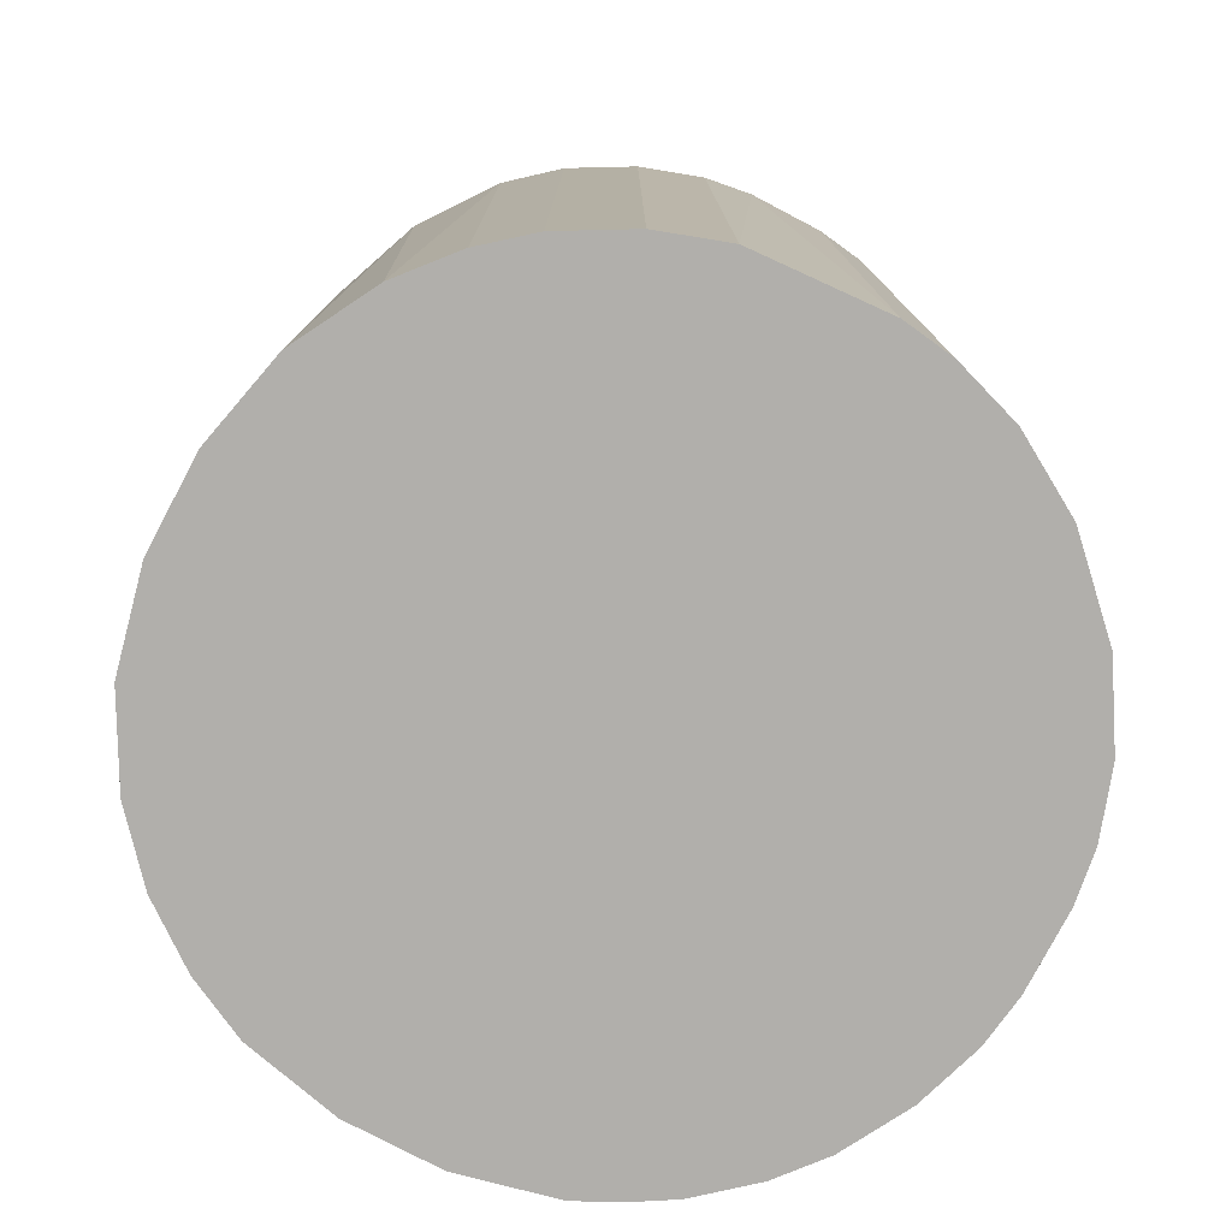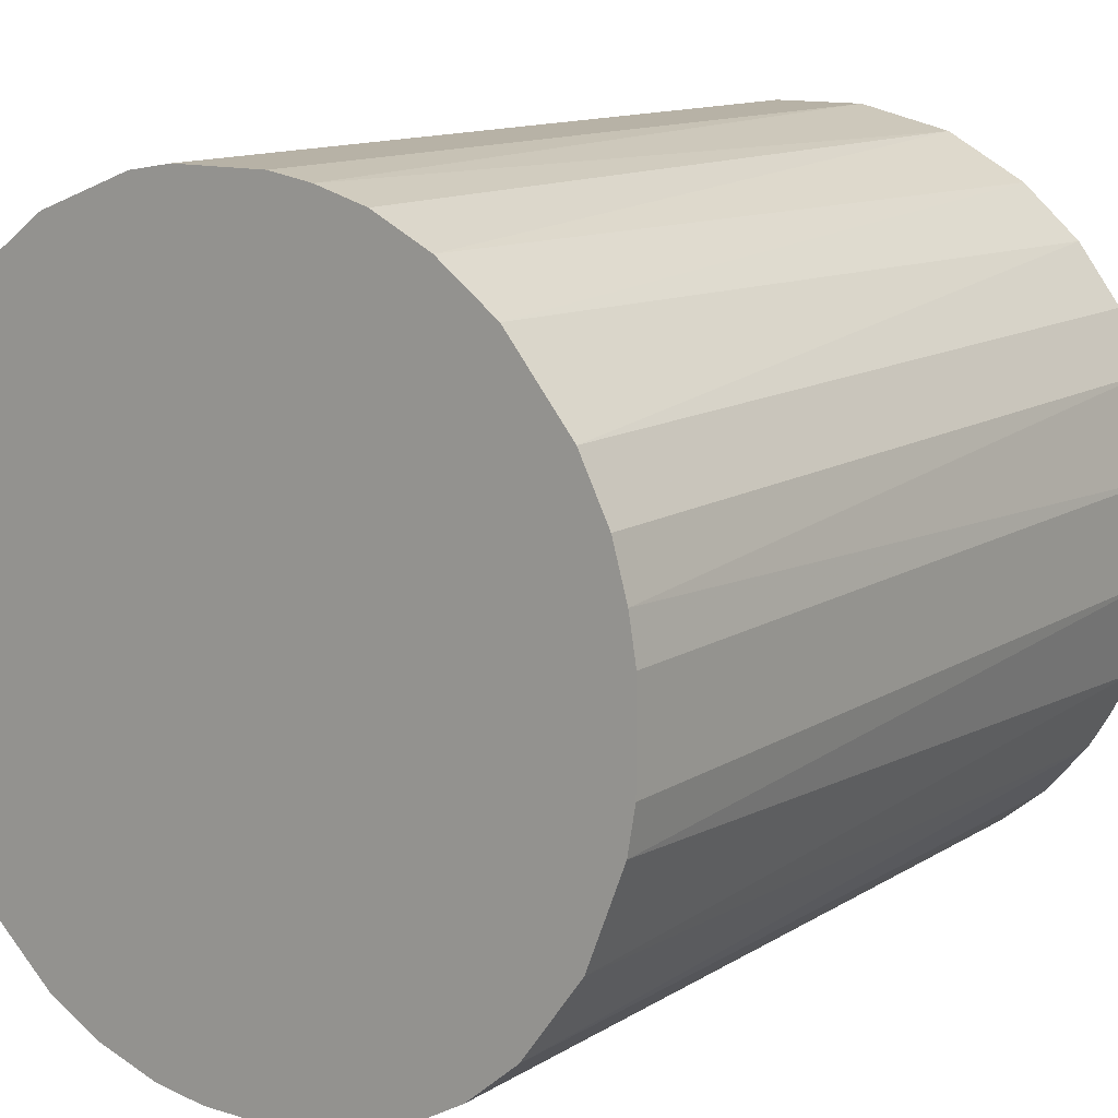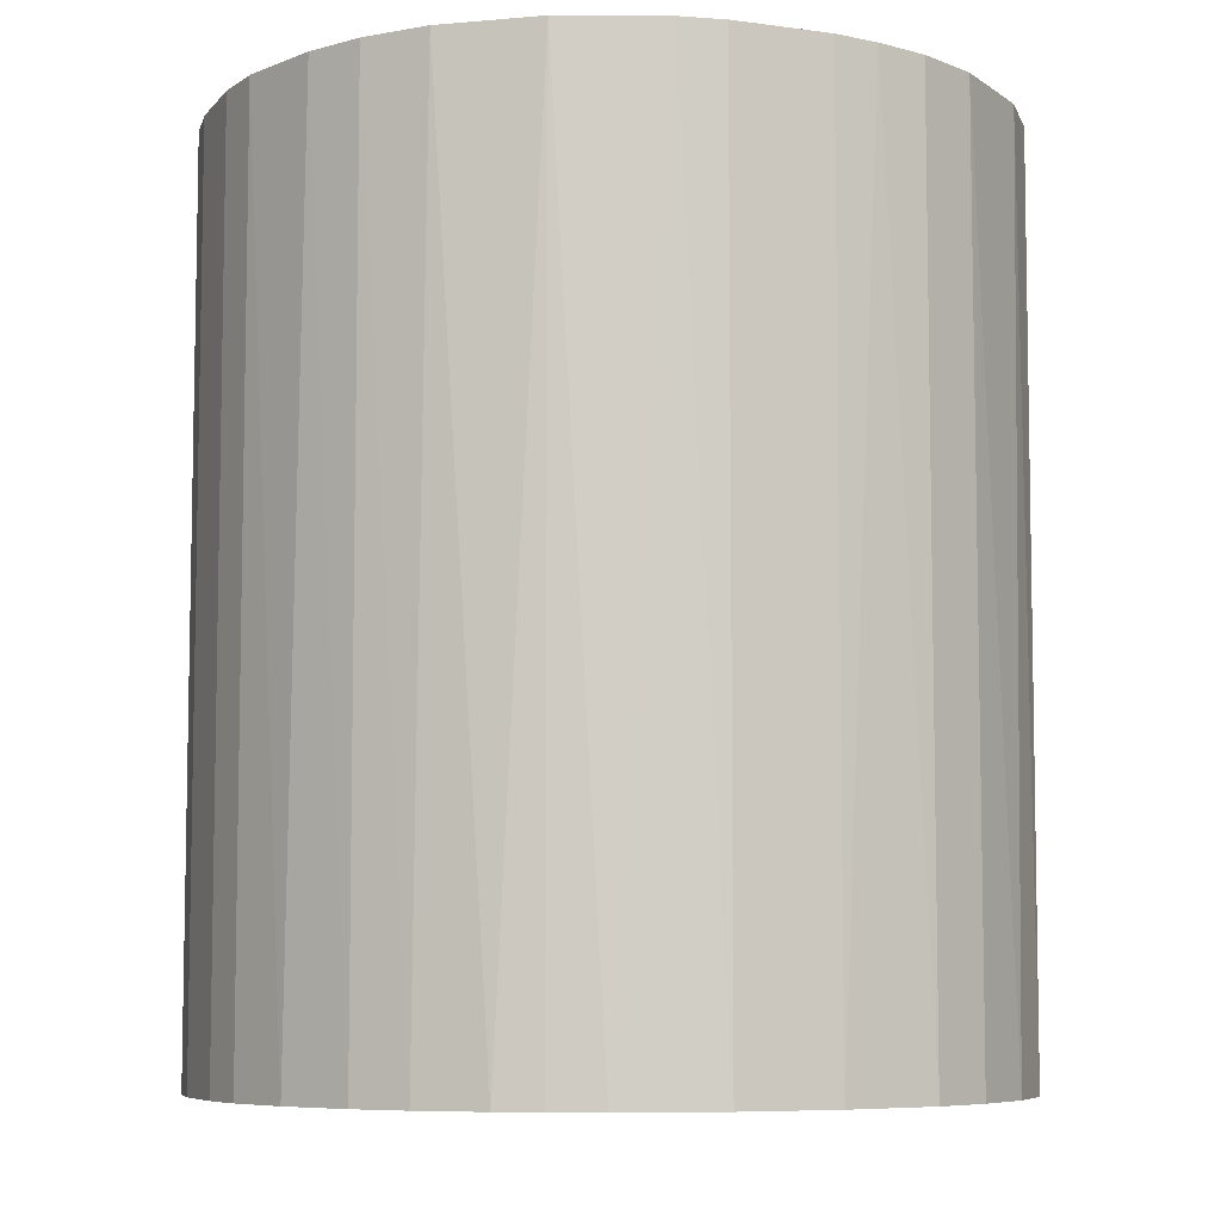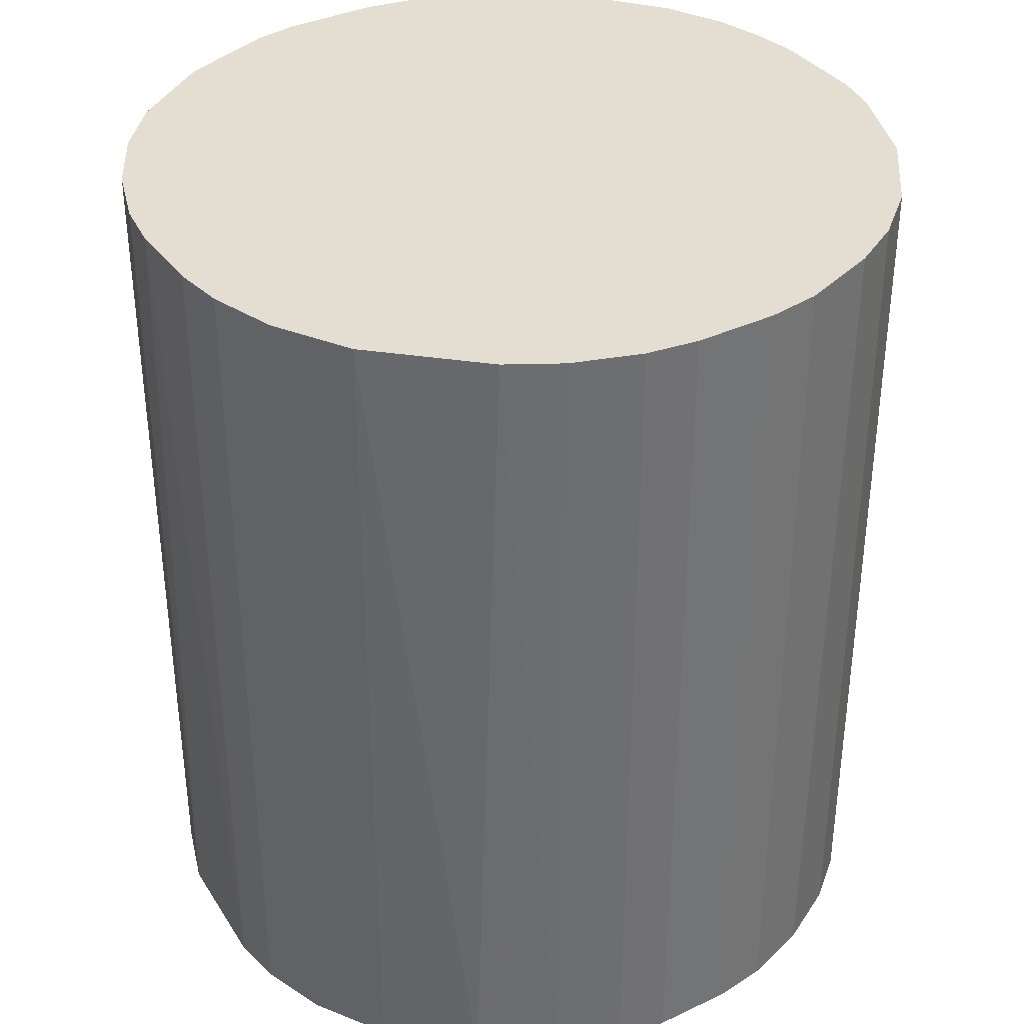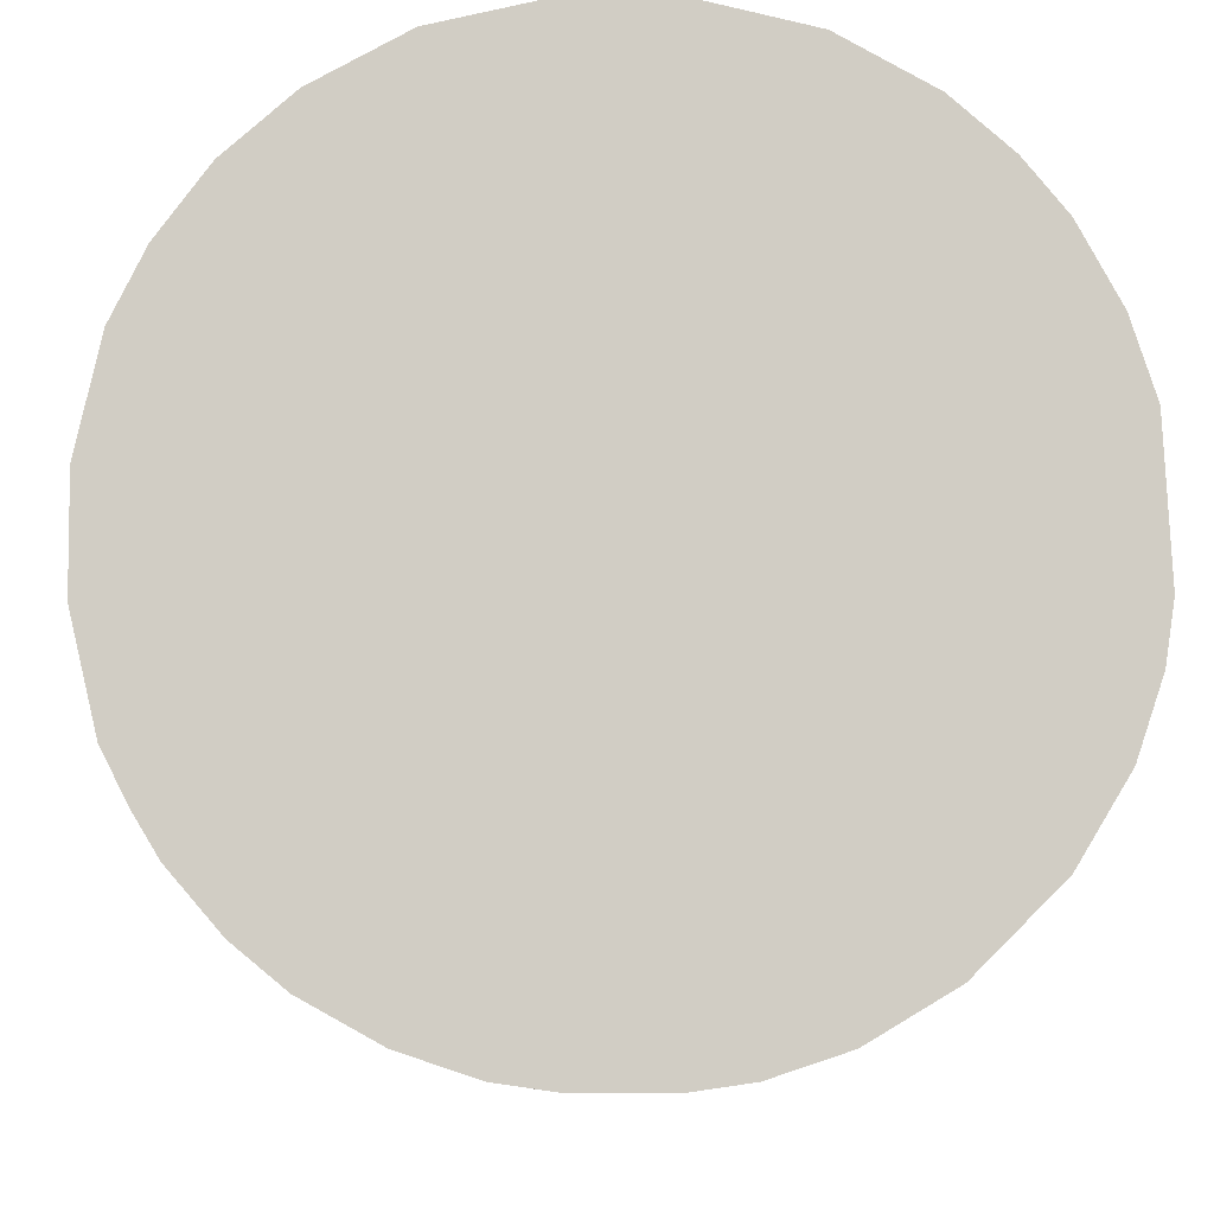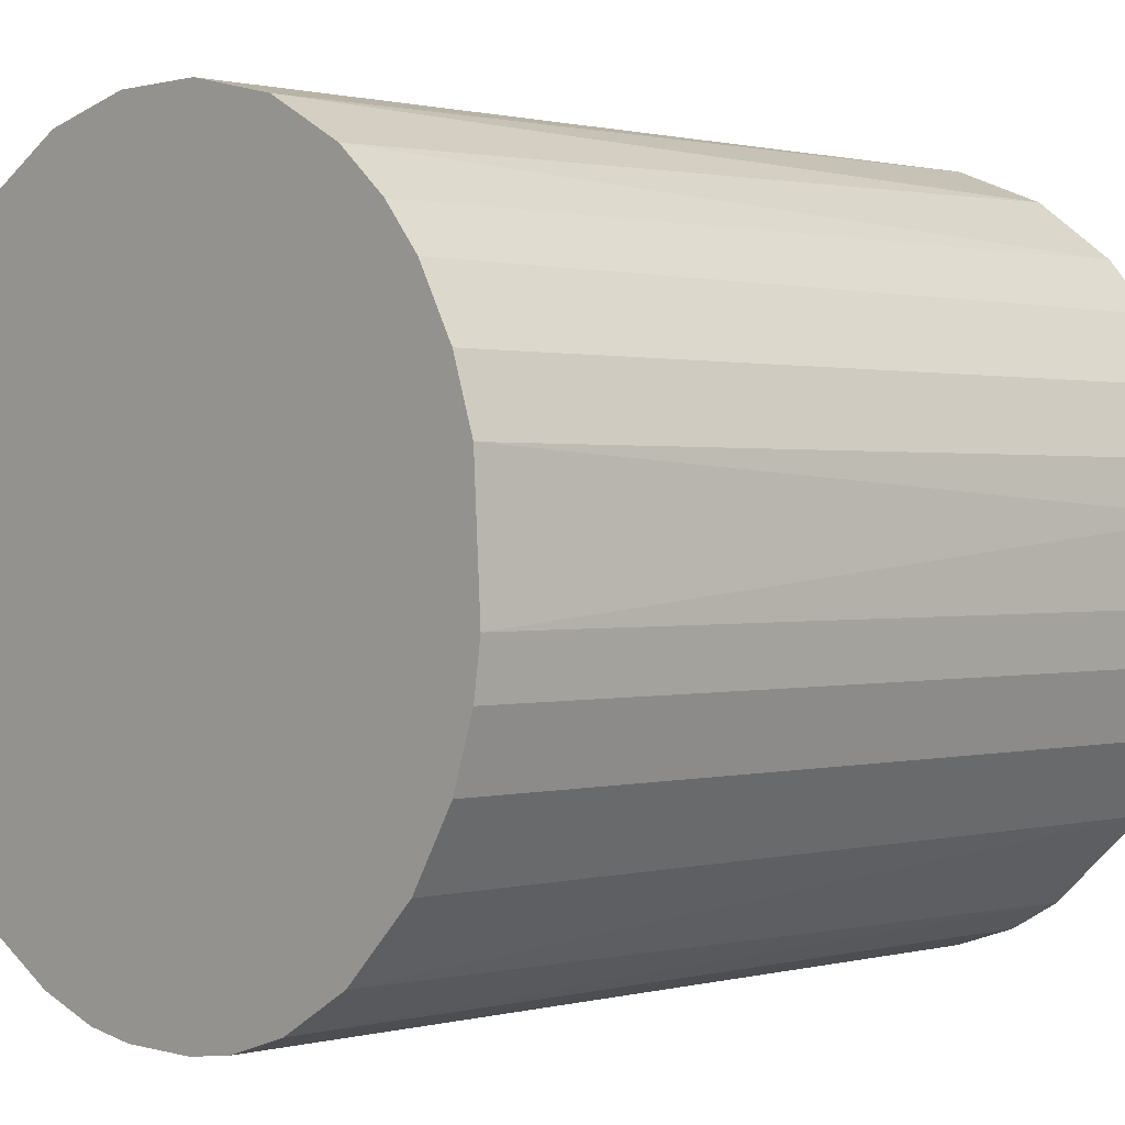
<metadata>
{"format":"obj","ext":"obj","renderer":"f3d","projection":"perspective","resolution":1024,"background":"white","views":[{"elev":-78.3,"azim":-117.7,"up":"+Z"},{"elev":12.5,"azim":35.5,"up":"+Y"},{"elev":-7.1,"azim":68.3,"up":"+Z"},{"elev":36.2,"azim":-31.6,"up":"+Z"},{"elev":-6.5,"azim":178.5,"up":"+Y"},{"elev":0.8,"azim":-133.5,"up":"+Y"}]}
</metadata>
<code>
o convex_0
v -0.0292 -0.003146 -0.0337
v 0.02914 0.003645 0.0337
v 0.02857 0.007042 0.0337
v -0.02863 -0.007109 0.0337
v 0.007042 -0.02863 -0.0337
v 0.003645 0.02914 -0.0337
v -0.01448 0.02573 0.0337
v -0.007109 -0.02863 0.0337
v 0.02914 0.003645 -0.0337
v 0.02121 -0.02071 0.0337
v 0.01554 0.02517 0.0337
v -0.01787 -0.02354 -0.0337
v -0.0241 0.01724 -0.0337
v 0.02573 -0.01447 -0.0337
v 0.02177 0.02007 -0.0337
v -0.02694 0.01214 0.0337
v -0.02354 -0.01787 0.0337
v -0.01108 0.02744 -0.0337
v -0.003711 0.02914 0.0337
v 0.007042 -0.02863 0.0337
v 0.02857 -0.007109 0.0337
v -0.02694 -0.01221 -0.0337
v 0.01724 -0.0241 -0.0337
v -0.003146 -0.0292 -0.0337
v 0.02517 0.01554 0.0337
v -0.02863 0.007042 -0.0337
v -0.0292 0.003079 0.0337
v 0.02744 0.01101 -0.0337
v 0.01101 0.02744 -0.0337
v 0.007042 0.02857 0.0337
v -0.02071 0.02121 0.0337
v -0.01617 -0.02467 0.0337
v 0.02914 -0.003711 -0.0337
v -0.01731 0.02404 -0.0337
v -0.01221 -0.02693 -0.0337
v 0.01327 -0.02637 0.0337
v 0.02573 -0.01447 0.0337
v -0.02354 -0.01787 -0.0337
v -0.003711 0.02914 -0.0337
v 0.003079 -0.0292 0.0337
v 0.02007 0.02177 0.0337
v 0.01724 0.02403 -0.0337
v 0.02404 -0.0173 -0.0337
v 0.02744 -0.01108 -0.0337
v -0.02694 -0.01221 0.0337
v -0.007109 0.02857 0.0337
v 0.01214 -0.02694 -0.0337
v -0.0241 0.01724 0.0337
v -0.02694 0.01214 -0.0337
v 0.02517 0.01554 -0.0337
v -0.01221 -0.02693 0.0337
v 0.01724 -0.0241 0.0337
v 0.02064 -0.02127 -0.0337
v 0.003645 0.02914 0.0337
v 0.02914 -0.003711 0.0337
v -0.02127 0.02063 -0.0337
v 0.01101 0.02744 0.0337
v 0.02744 0.01101 0.0337
v -0.007109 -0.02863 -0.0337
v -0.02863 0.007042 0.0337
v -0.02863 -0.007109 -0.0337
v -0.003146 -0.0292 0.0337
v 0.003079 -0.0292 -0.0337
v -0.0292 -0.003146 0.0337
f 4 27 64
f 2 3 4
f 5 1 6
f 4 3 7
f 2 4 8
f 3 2 9
f 5 6 9
f 2 8 10
f 7 3 11
f 1 5 12
f 6 1 13
f 5 9 14
f 9 6 15
f 4 7 16
f 8 4 17
f 6 13 18
f 7 11 19
f 10 8 20
f 2 10 21
f 1 12 22
f 5 14 23
f 12 5 24
f 11 3 25
f 13 1 26
f 4 16 27
f 26 1 27
f 3 9 28
f 9 15 28
f 15 6 29
f 19 11 30
f 29 6 30
f 16 7 31
f 8 17 32
f 17 12 32
f 9 2 33
f 14 9 33
f 7 18 34
f 18 13 34
f 31 7 34
f 12 24 35
f 32 12 35
f 10 20 36
f 21 10 37
f 12 17 38
f 22 12 38
f 17 22 38
f 6 18 39
f 19 6 39
f 5 20 40
f 20 8 40
f 11 25 41
f 25 15 41
f 29 11 42
f 15 29 42
f 11 41 42
f 41 15 42
f 23 14 43
f 37 10 43
f 14 37 43
f 14 33 44
f 33 21 44
f 37 14 44
f 21 37 44
f 17 4 45
f 4 22 45
f 22 17 45
f 18 7 46
f 7 19 46
f 39 18 46
f 19 39 46
f 20 5 47
f 5 23 47
f 36 20 47
f 23 36 47
f 13 16 48
f 16 31 48
f 16 13 49
f 13 26 49
f 26 16 49
f 15 25 50
f 28 15 50
f 25 28 50
f 8 32 51
f 35 8 51
f 32 35 51
f 10 36 52
f 36 23 52
f 23 43 53
f 43 10 53
f 10 52 53
f 52 23 53
f 6 19 54
f 30 6 54
f 19 30 54
f 2 21 55
f 33 2 55
f 21 33 55
f 34 13 56
f 31 34 56
f 13 48 56
f 48 31 56
f 11 29 57
f 30 11 57
f 29 30 57
f 25 3 58
f 3 28 58
f 28 25 58
f 24 8 59
f 35 24 59
f 8 35 59
f 16 26 60
f 27 16 60
f 26 27 60
f 4 1 61
f 1 22 61
f 22 4 61
f 8 24 62
f 40 8 62
f 24 40 62
f 24 5 63
f 5 40 63
f 40 24 63
f 1 4 64
f 27 1 64

</code>
